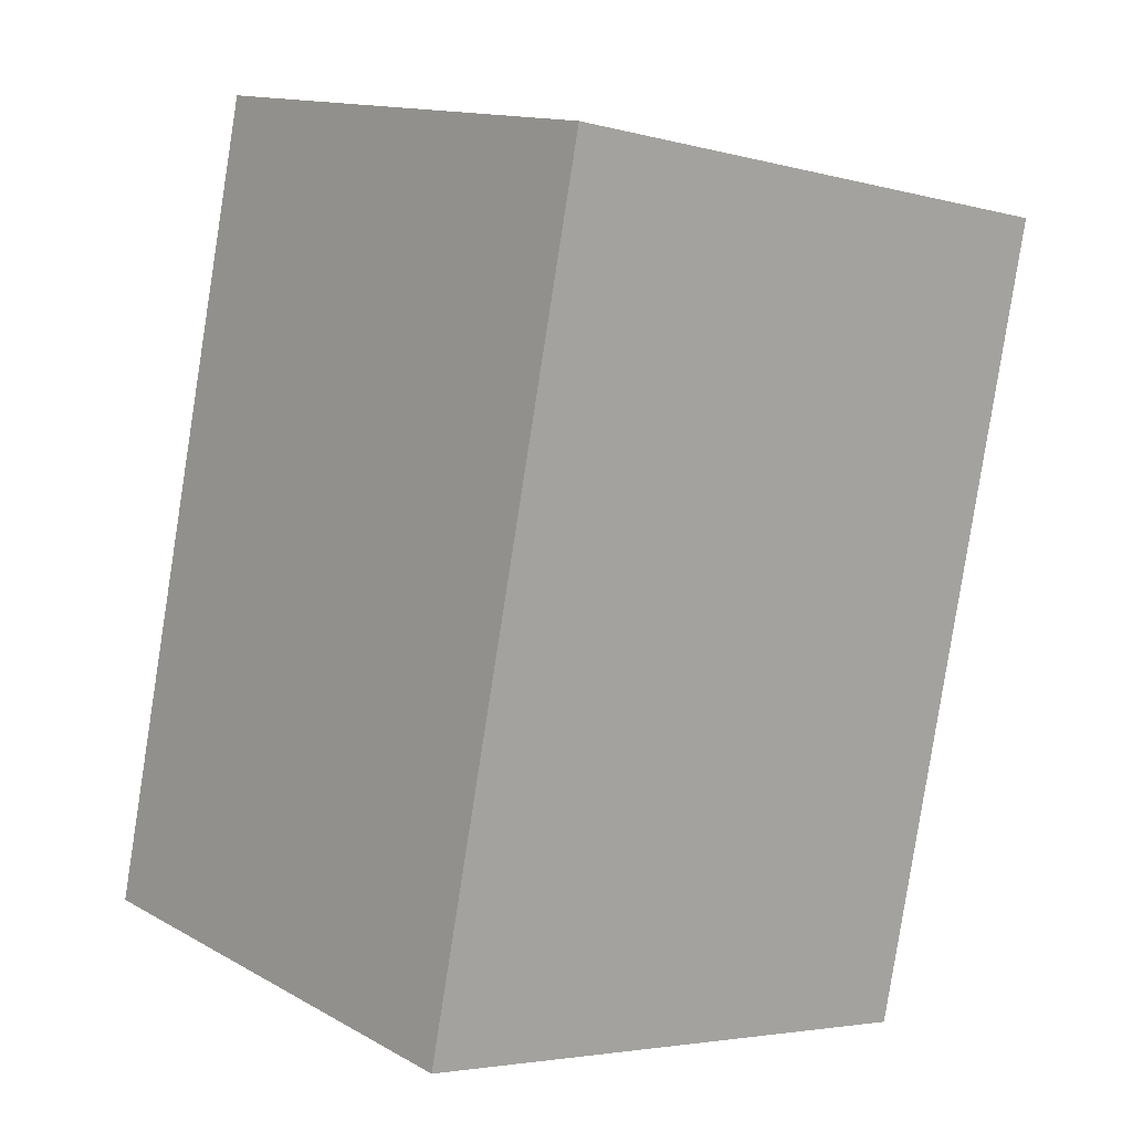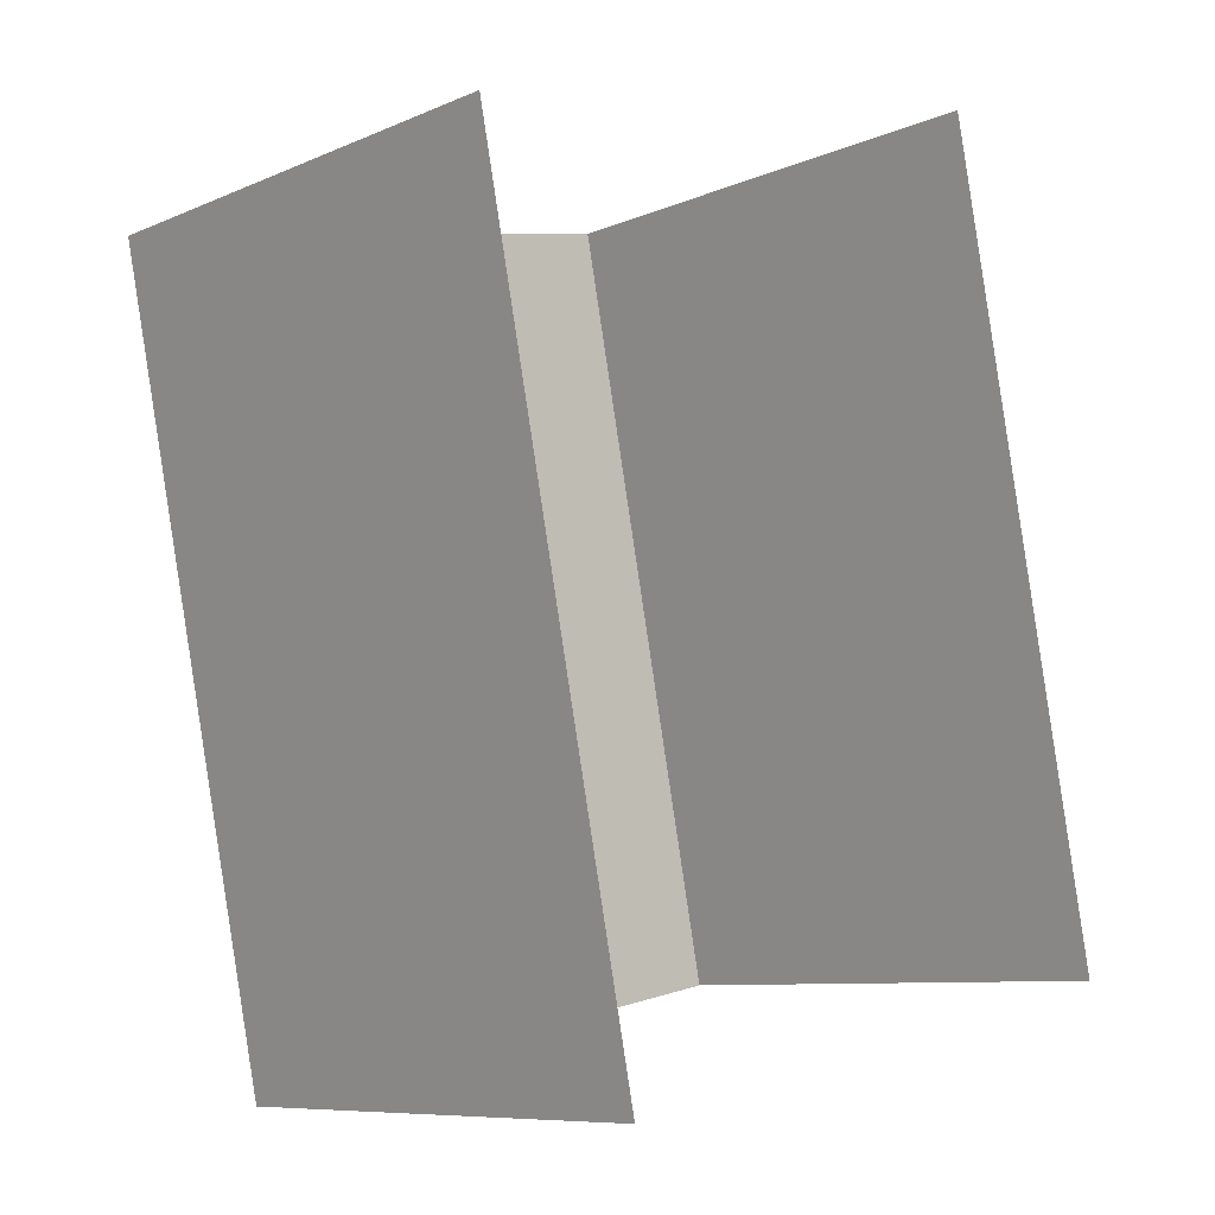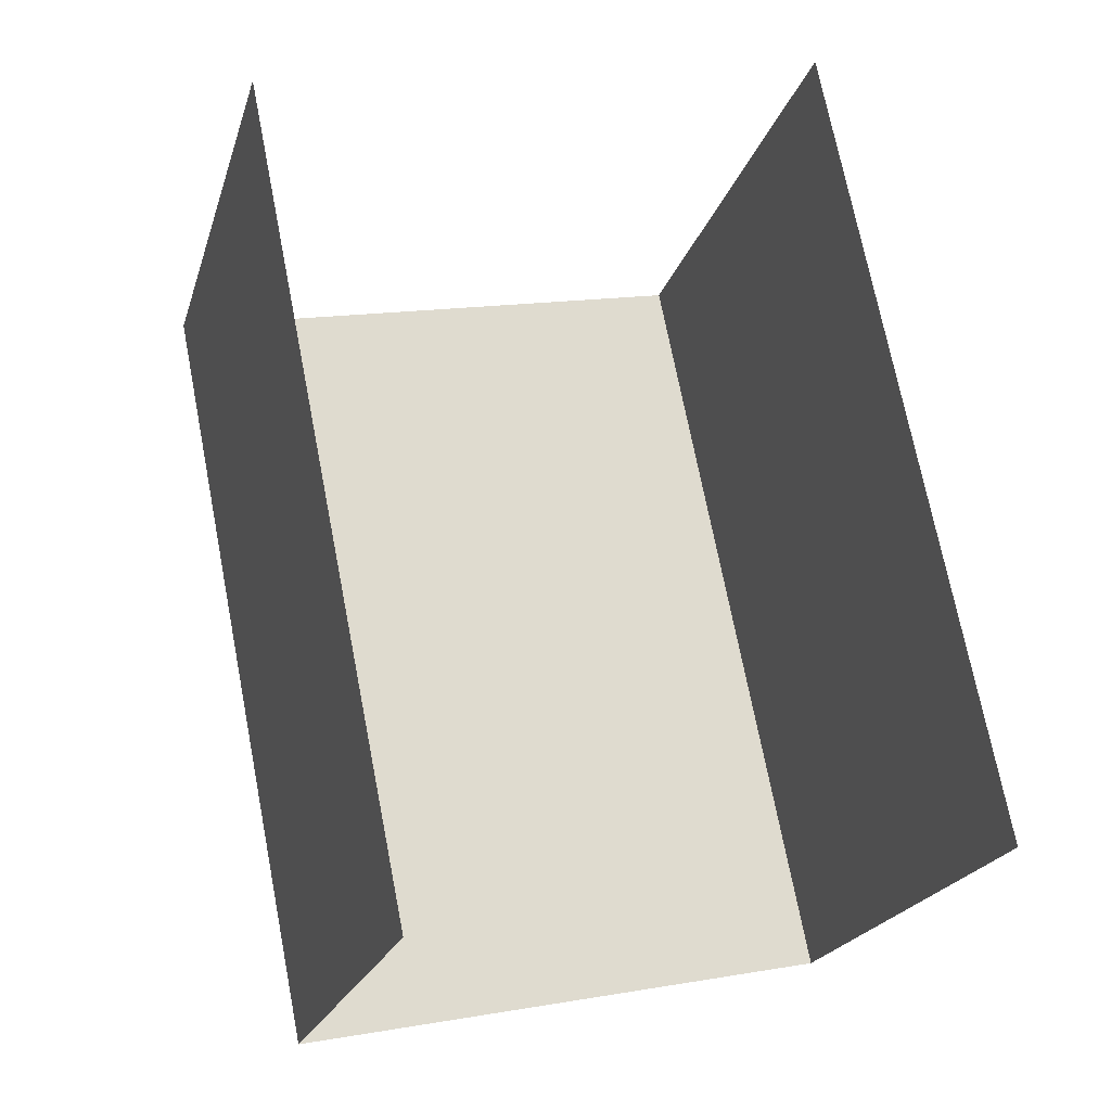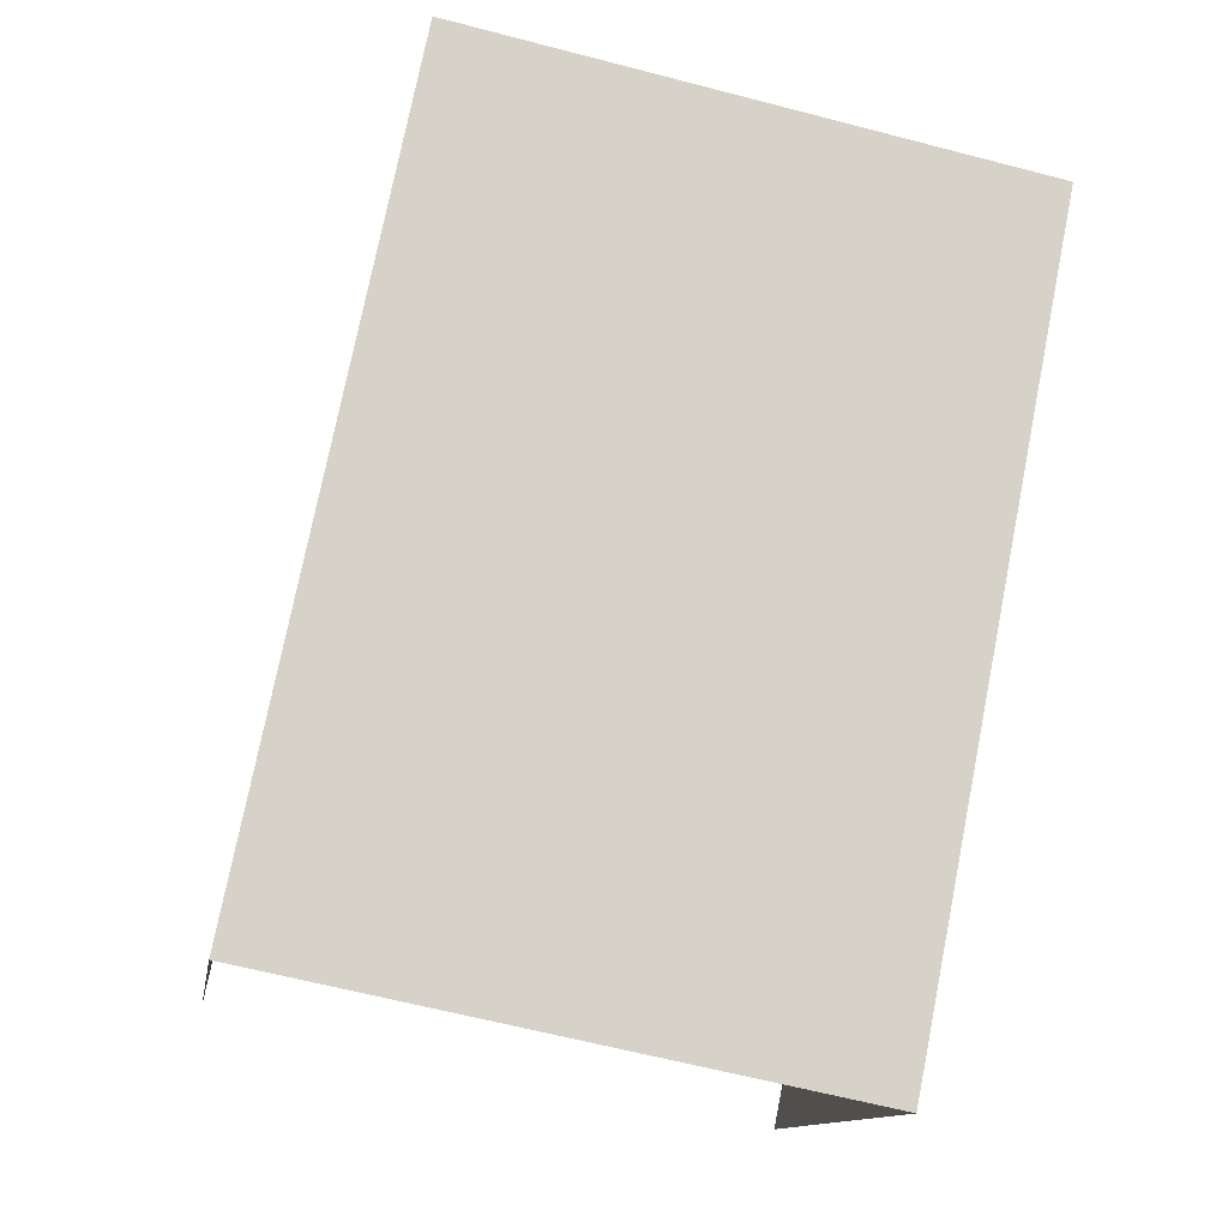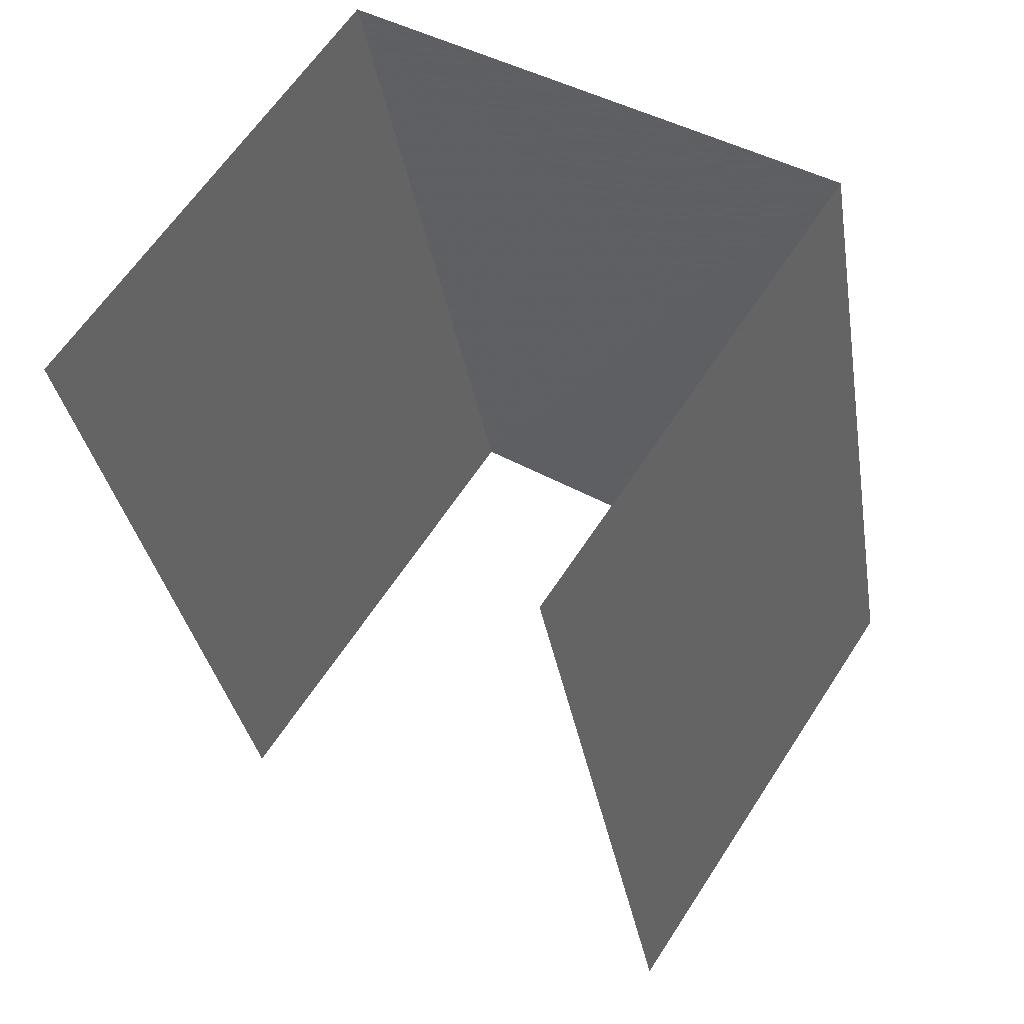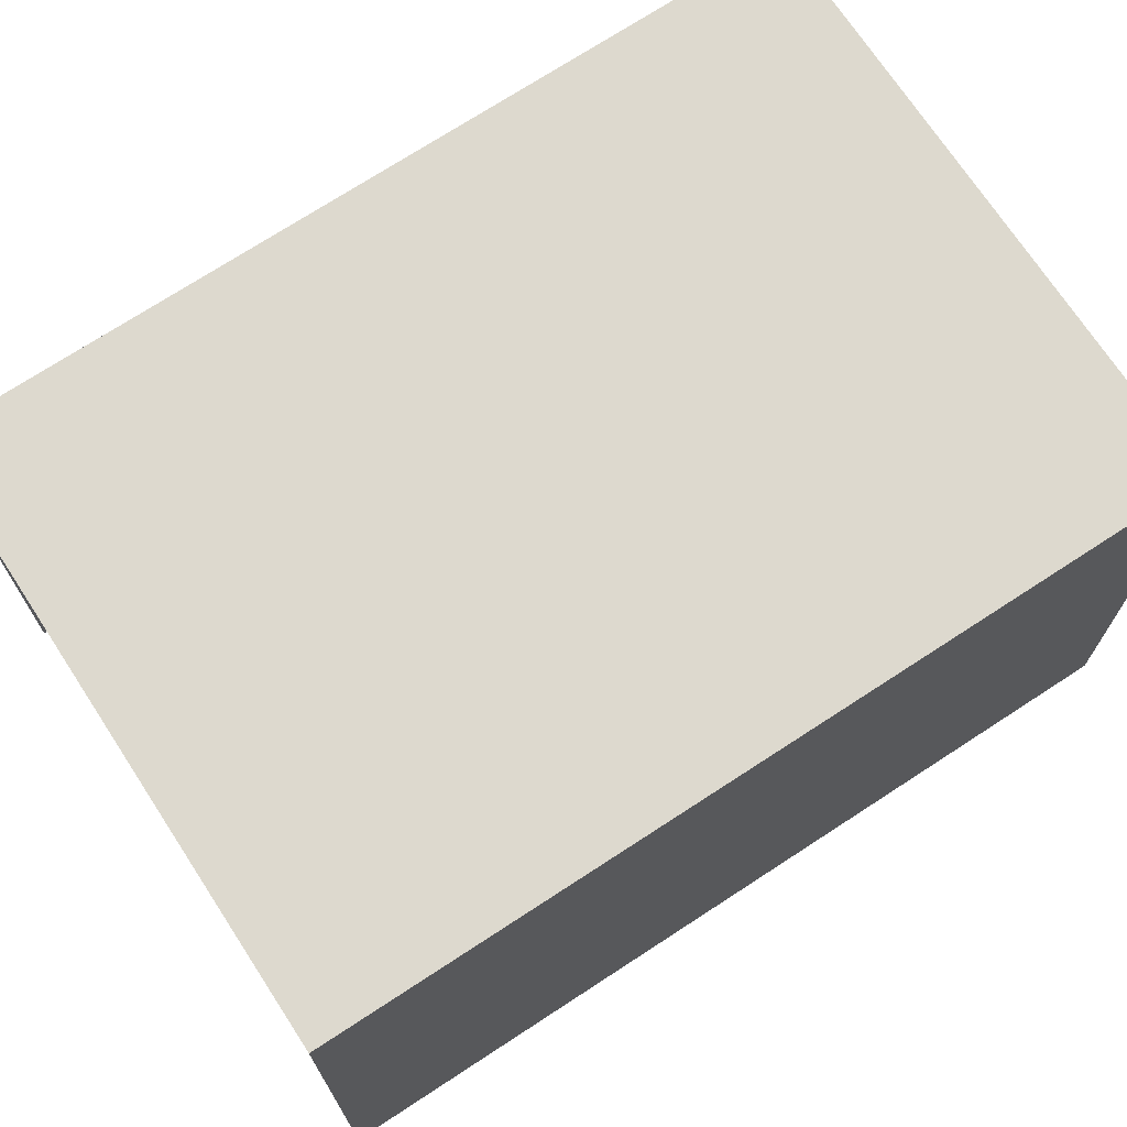
<metadata>
{"format":"obj","ext":"obj","renderer":"f3d","projection":"perspective","resolution":1024,"background":"white","views":[{"elev":13.8,"azim":-39.2,"up":"+Y"},{"elev":-8.7,"azim":138.9,"up":"+Y"},{"elev":-21.3,"azim":165.0,"up":"+Y"},{"elev":-12.2,"azim":-9.0,"up":"+Y"},{"elev":62.5,"azim":-147.1,"up":"+Y"},{"elev":71.8,"azim":45.2,"up":"+Z"}]}
</metadata>
<code>
v -2.212e+05 -1.252e+05 25.36
v -2.212e+05 -1.252e+05 25.36
v -2.212e+05 -1.252e+05 25.36
v -2.212e+05 -1.252e+05 25.36
v -2.212e+05 -1.252e+05 28.87
v -2.212e+05 -1.252e+05 28.87
v -2.212e+05 -1.252e+05 28.87
v -2.212e+05 -1.252e+05 28.87
f 1 2 3
f 4 1 3
f 5 2 1
f 5 8 2
f 7 4 3
f 7 6 4
f 5 6 7
f 8 5 7
f 5 1 4
f 6 5 4
f 8 3 2
f 8 7 3

</code>
